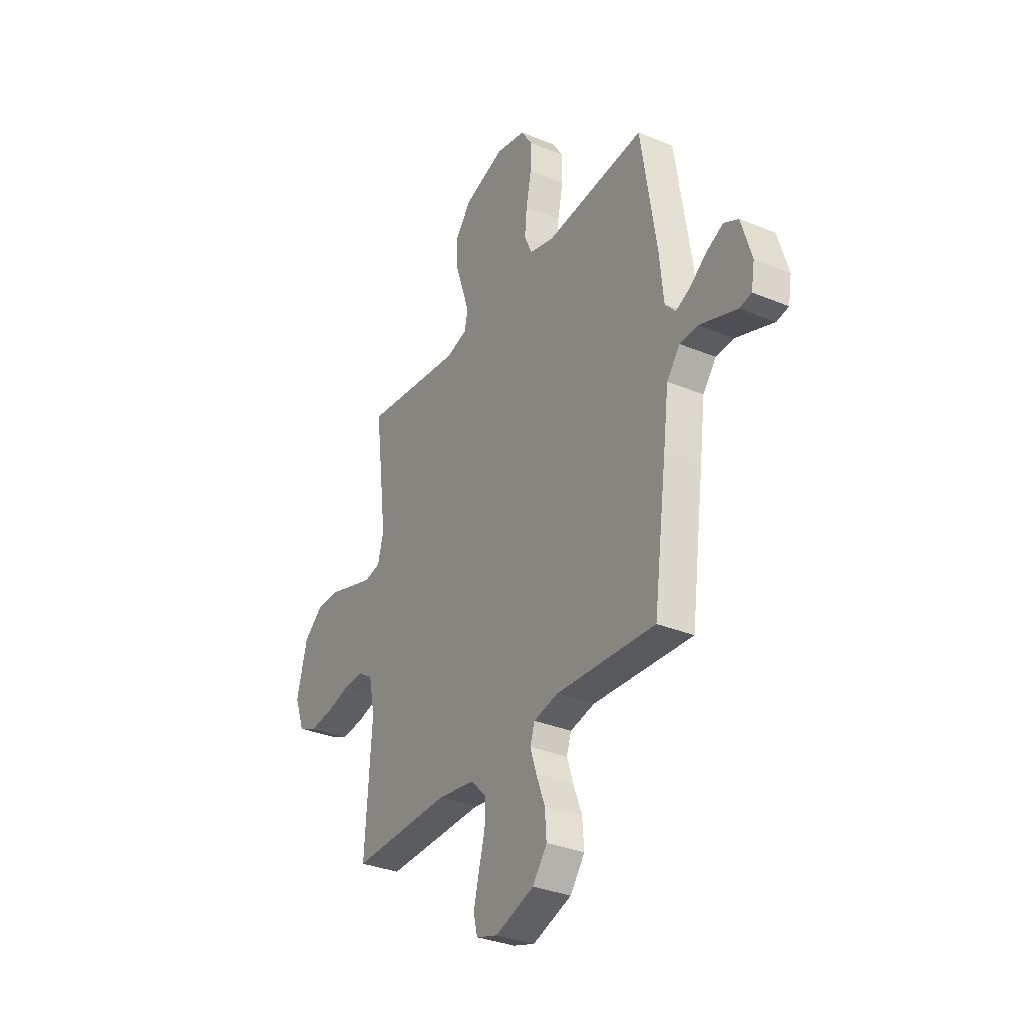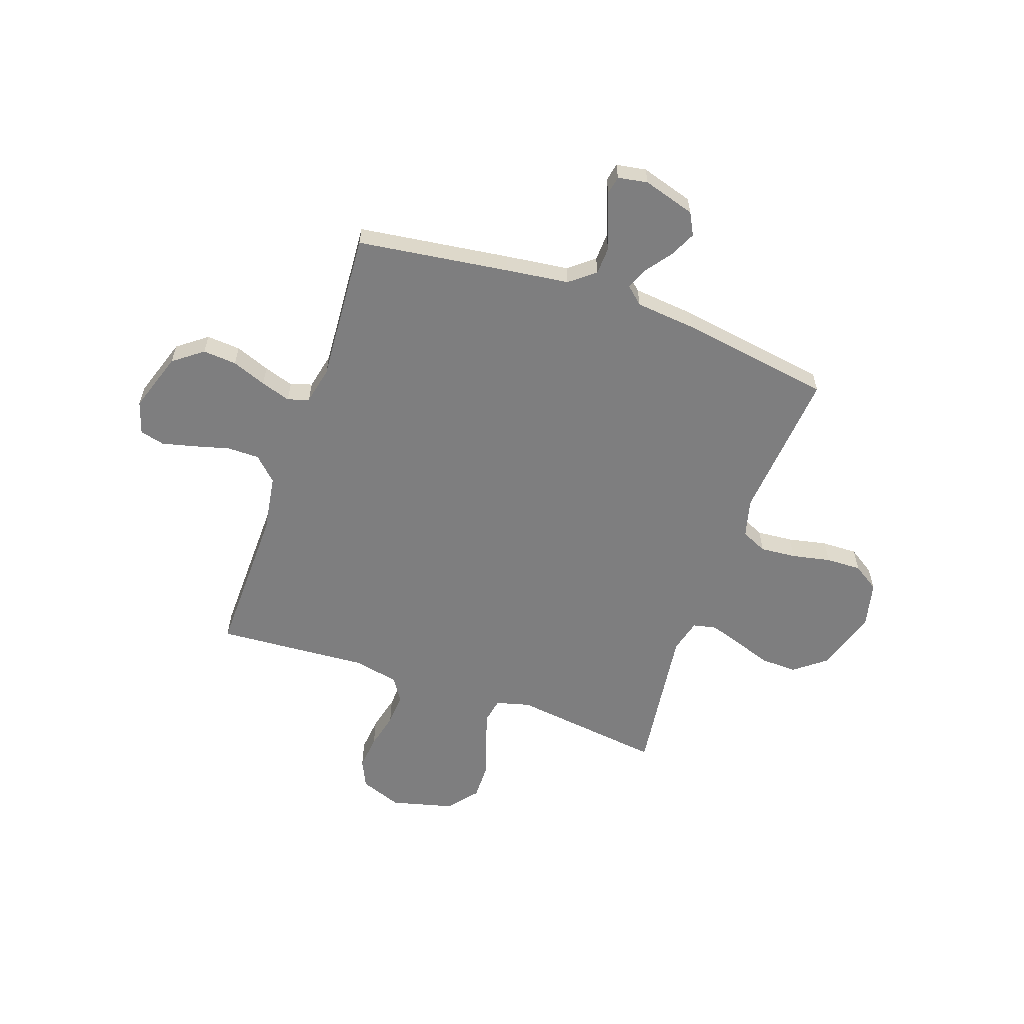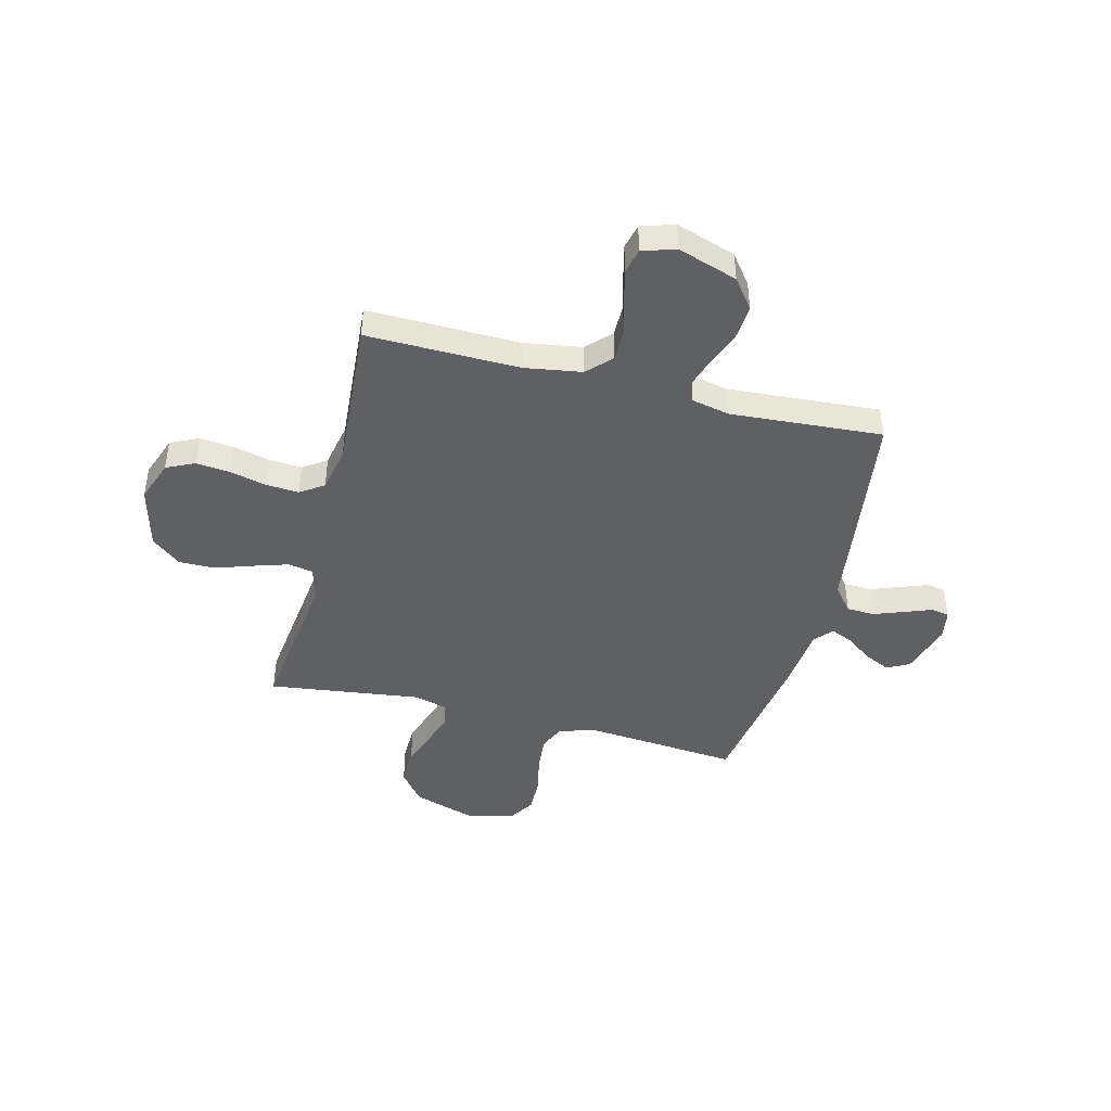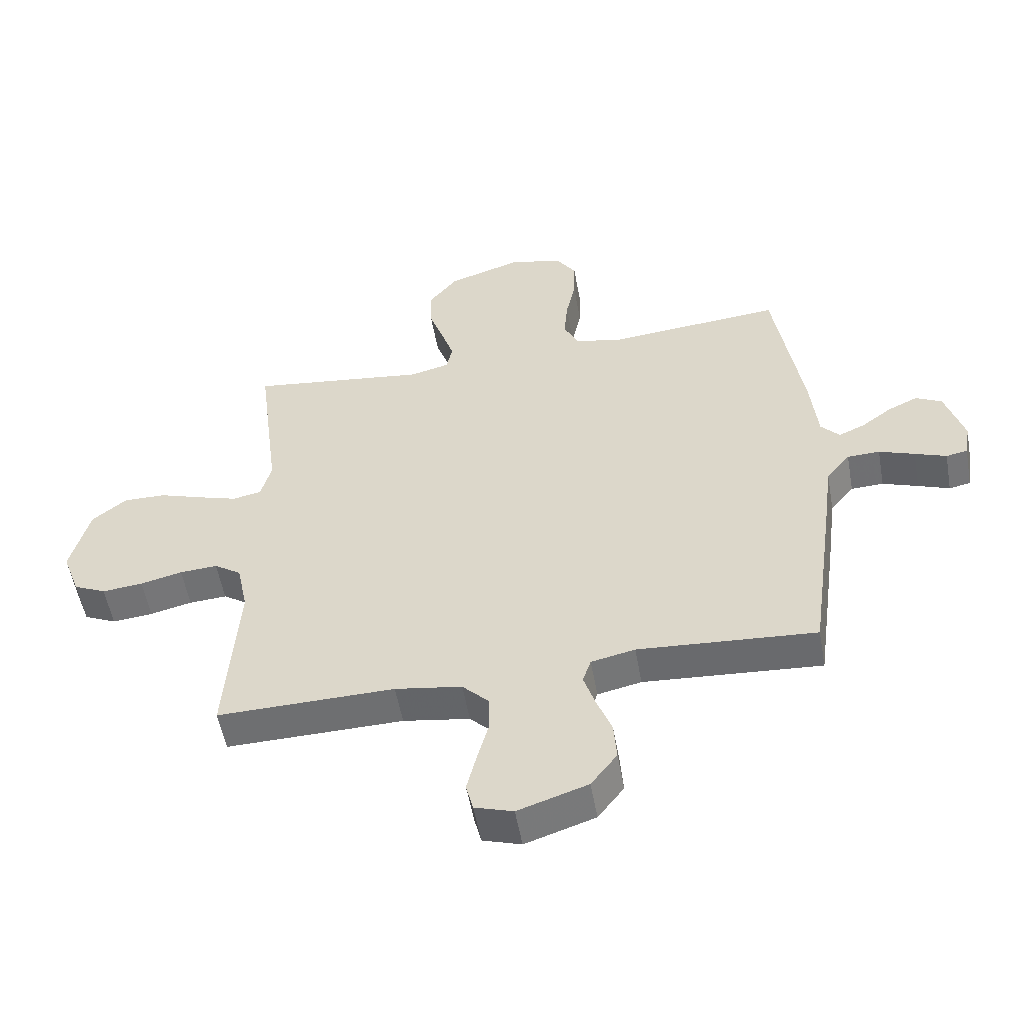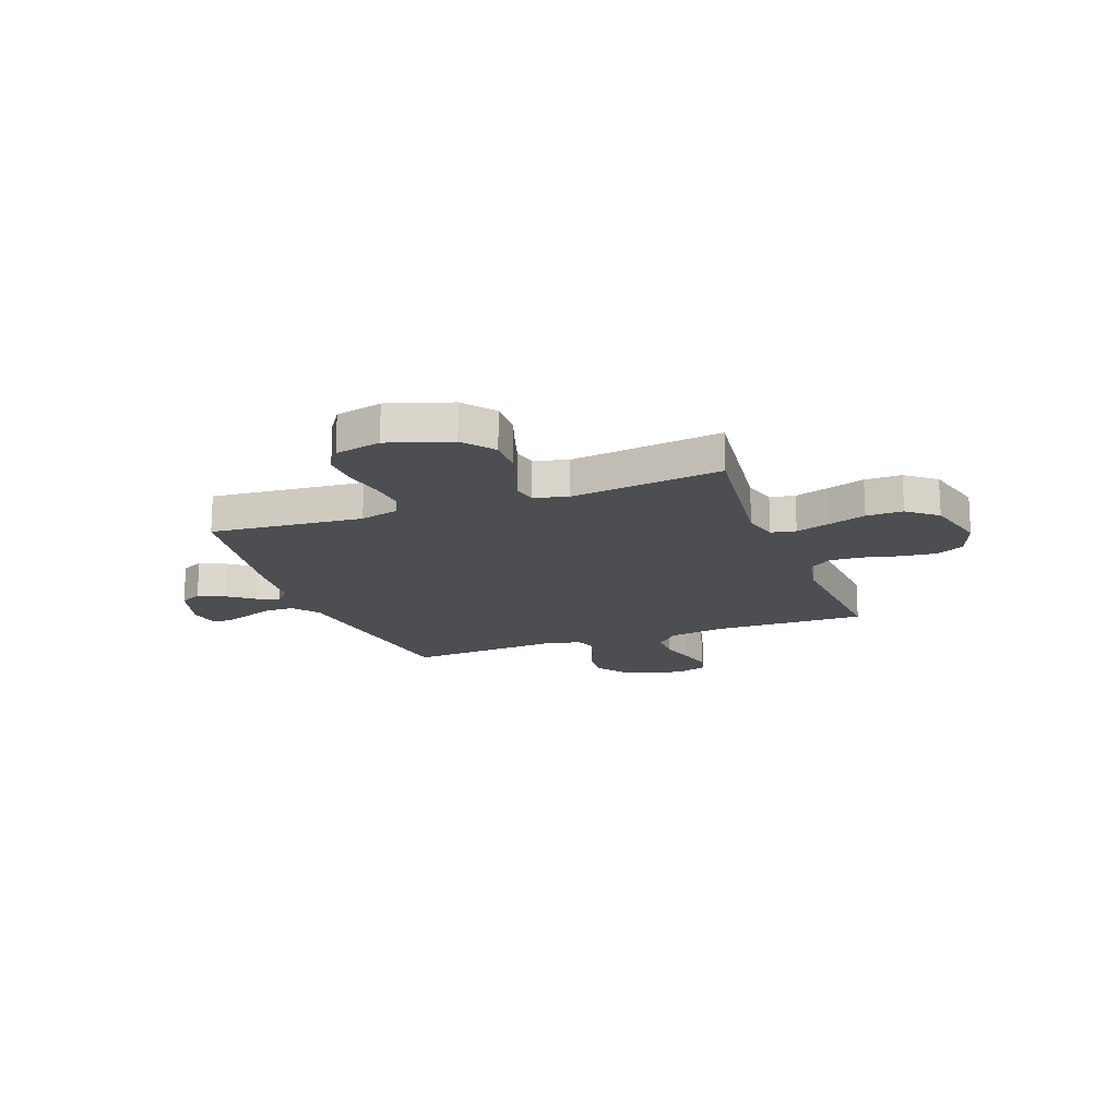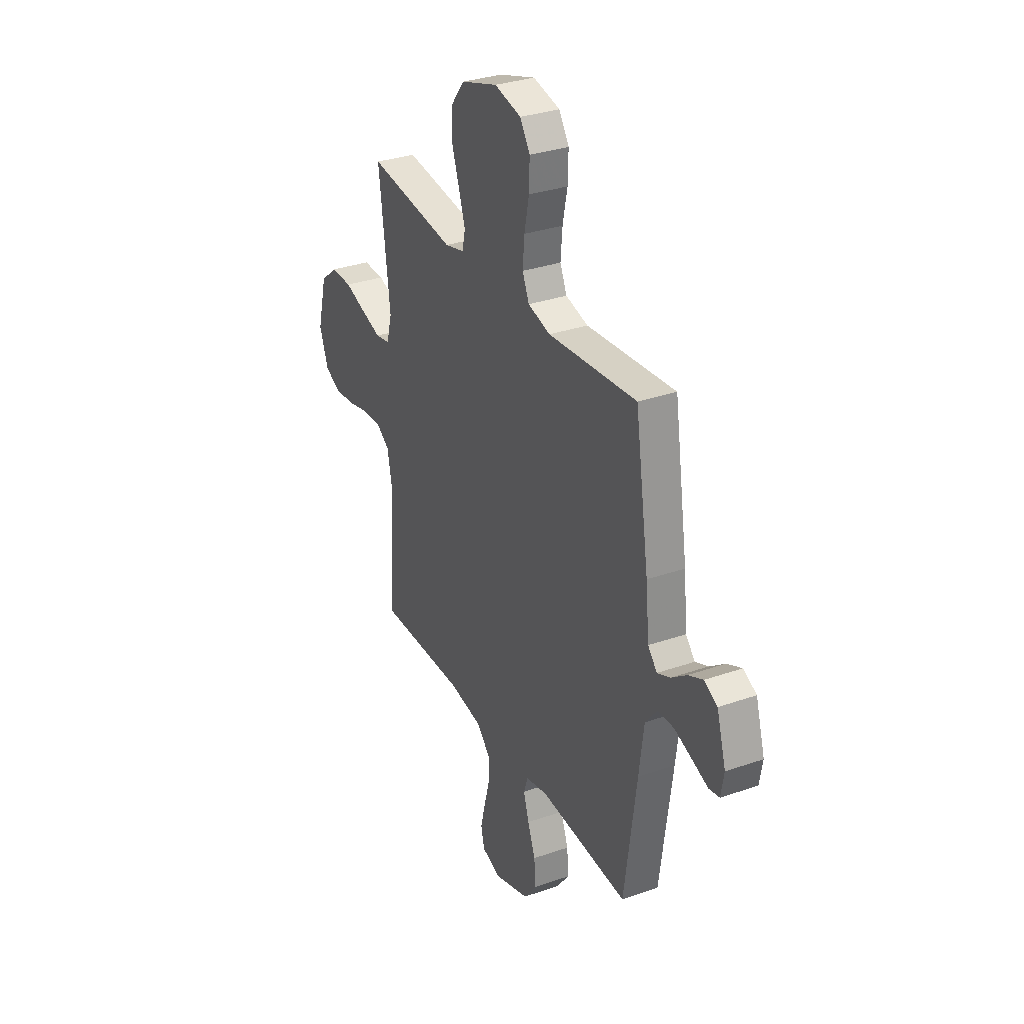
<metadata>
{"format":"obj","ext":"obj","renderer":"f3d","projection":"perspective","resolution":1024,"background":"white","views":[{"elev":-32.9,"azim":-119.7,"up":"+Z"},{"elev":-59.5,"azim":-109.3,"up":"+Y"},{"elev":-44.1,"azim":165.8,"up":"+Y"},{"elev":-54.2,"azim":-169.9,"up":"+Z"},{"elev":-17.0,"azim":20.3,"up":"+Y"},{"elev":32.0,"azim":-116.1,"up":"+Z"}]}
</metadata>
<code>
v 0.5 0.07 0.5
v 0.462 0.07 0.2
v 0.48 0.07 0.133
v 0.529 0.07 0.124
v 0.596 0.07 0.145
v 0.67 0.07 0.17
v 0.742 0.07 0.171
v 0.8 0.07 0.124
v 0.832 0.07 0
v 0.802 0.07 -0.082
v 0.747 0.07 -0.108
v 0.678 0.07 -0.101
v 0.607 0.07 -0.084
v 0.543 0.07 -0.08
v 0.497 0.07 -0.111
v 0.479 0.07 -0.2
v 0.5 0.07 -0.5
v 0.2 0.07 -0.495
v 0.087 0.07 -0.513
v 0.042 0.07 -0.559
v 0.042 0.07 -0.623
v 0.061 0.07 -0.693
v 0.077 0.07 -0.758
v 0.065 0.07 -0.807
v 0 0.07 -0.828
v -0.118 0.07 -0.789
v -0.162 0.07 -0.731
v -0.157 0.07 -0.664
v -0.131 0.07 -0.596
v -0.112 0.07 -0.537
v -0.126 0.07 -0.495
v -0.2 0.07 -0.479
v -0.5 0.07 -0.5
v -0.541 0.07 -0.2
v -0.557 0.07 -0.076
v -0.597 0.07 -0.026
v -0.652 0.07 -0.024
v -0.712 0.07 -0.046
v -0.765 0.07 -0.066
v -0.801 0.07 -0.059
v -0.811 0.07 0
v -0.78 0.07 0.103
v -0.736 0.07 0.126
v -0.685 0.07 0.102
v -0.634 0.07 0.064
v -0.59 0.07 0.045
v -0.559 0.07 0.08
v -0.547 0.07 0.2
v -0.5 0.07 0.5
v -0.2 0.07 0.474
v -0.124 0.07 0.494
v -0.101 0.07 0.545
v -0.107 0.07 0.615
v -0.123 0.07 0.692
v -0.125 0.07 0.762
v -0.091 0.07 0.814
v 0 0.07 0.835
v 0.124 0.07 0.795
v 0.172 0.07 0.734
v 0.17 0.07 0.662
v 0.145 0.07 0.589
v 0.124 0.07 0.524
v 0.134 0.07 0.478
v 0.2 0.07 0.461
v 0.5 0 0.5
v 0.462 0 0.2
v 0.48 0 0.133
v 0.529 0 0.124
v 0.596 0 0.145
v 0.67 0 0.17
v 0.742 0 0.171
v 0.8 0 0.124
v 0.832 0 0
v 0.802 0 -0.082
v 0.747 0 -0.108
v 0.678 0 -0.101
v 0.607 0 -0.084
v 0.543 0 -0.08
v 0.497 0 -0.111
v 0.479 0 -0.2
v 0.5 0 -0.5
v 0.2 0 -0.495
v 0.087 0 -0.513
v 0.042 0 -0.559
v 0.042 0 -0.623
v 0.061 0 -0.693
v 0.077 0 -0.758
v 0.065 0 -0.807
v 0 0 -0.828
v -0.118 0 -0.789
v -0.162 0 -0.731
v -0.157 0 -0.664
v -0.131 0 -0.596
v -0.112 0 -0.537
v -0.126 0 -0.495
v -0.2 0 -0.479
v -0.5 0 -0.5
v -0.541 0 -0.2
v -0.557 0 -0.076
v -0.597 0 -0.026
v -0.652 0 -0.024
v -0.712 0 -0.046
v -0.765 0 -0.066
v -0.801 0 -0.059
v -0.811 0 0
v -0.78 0 0.103
v -0.736 0 0.126
v -0.685 0 0.102
v -0.634 0 0.064
v -0.59 0 0.045
v -0.559 0 0.08
v -0.547 0 0.2
v -0.5 0 0.5
v -0.2 0 0.474
v -0.124 0 0.494
v -0.101 0 0.545
v -0.107 0 0.615
v -0.123 0 0.692
v -0.125 0 0.762
v -0.091 0 0.814
v 0 0 0.835
v 0.124 0 0.795
v 0.172 0 0.734
v 0.17 0 0.662
v 0.145 0 0.589
v 0.124 0 0.524
v 0.134 0 0.478
v 0.2 0 0.461
f 58 59 60 61
f 58 61 62
f 57 58 62
f 56 57 62 63
f 53 54 55 56
f 52 53 56 63
f 47 48 49 50
f 46 47 50 51
f 42 43 44 45
f 42 45 46
f 41 42 46
f 38 39 40 41
f 37 38 41 46
f 36 37 46 51
f 32 33 34 35
f 31 32 35 36
f 26 27 28 29
f 26 29 30
f 25 26 30
f 24 25 30 31
f 21 22 23 24
f 16 17 18
f 15 16 18 19
f 10 11 12 13
f 10 13 14
f 9 10 14
f 8 9 14
f 5 6 7 8
f 4 5 8 14
f 3 4 14 15
f 64 1 2
f 63 64 2 3
f 51 52 63 3
f 31 36 51 3
f 21 24 31
f 20 21 31
f 19 20 31 3
f 3 15 19
f 125 124 123 122
f 126 125 122
f 126 122 121
f 127 126 121 120
f 120 119 118 117
f 127 120 117 116
f 114 113 112 111
f 115 114 111 110
f 109 108 107 106
f 110 109 106
f 110 106 105
f 105 104 103 102
f 110 105 102 101
f 115 110 101 100
f 99 98 97 96
f 100 99 96 95
f 93 92 91 90
f 94 93 90
f 94 90 89
f 95 94 89 88
f 88 87 86 85
f 82 81 80
f 83 82 80 79
f 77 76 75 74
f 78 77 74
f 78 74 73
f 78 73 72
f 72 71 70 69
f 78 72 69 68
f 79 78 68 67
f 66 65 128
f 67 66 128 127
f 67 127 116 115
f 67 115 100 95
f 95 88 85
f 95 85 84
f 67 95 84 83
f 83 79 67
f 1 65 66 2
f 2 66 67 3
f 3 67 68 4
f 4 68 69 5
f 5 69 70 6
f 6 70 71 7
f 7 71 72 8
f 8 72 73 9
f 9 73 74 10
f 10 74 75 11
f 11 75 76 12
f 12 76 77 13
f 13 77 78 14
f 14 78 79 15
f 15 79 80 16
f 16 80 81 17
f 17 81 82 18
f 18 82 83 19
f 19 83 84 20
f 20 84 85 21
f 21 85 86 22
f 22 86 87 23
f 23 87 88 24
f 24 88 89 25
f 25 89 90 26
f 26 90 91 27
f 27 91 92 28
f 28 92 93 29
f 29 93 94 30
f 30 94 95 31
f 31 95 96 32
f 32 96 97 33
f 33 97 98 34
f 34 98 99 35
f 35 99 100 36
f 36 100 101 37
f 37 101 102 38
f 38 102 103 39
f 39 103 104 40
f 40 104 105 41
f 41 105 106 42
f 42 106 107 43
f 43 107 108 44
f 44 108 109 45
f 45 109 110 46
f 46 110 111 47
f 47 111 112 48
f 48 112 113 49
f 49 113 114 50
f 50 114 115 51
f 51 115 116 52
f 52 116 117 53
f 53 117 118 54
f 54 118 119 55
f 55 119 120 56
f 56 120 121 57
f 57 121 122 58
f 58 122 123 59
f 59 123 124 60
f 60 124 125 61
f 61 125 126 62
f 62 126 127 63
f 63 127 128 64
f 64 128 65 1

</code>
